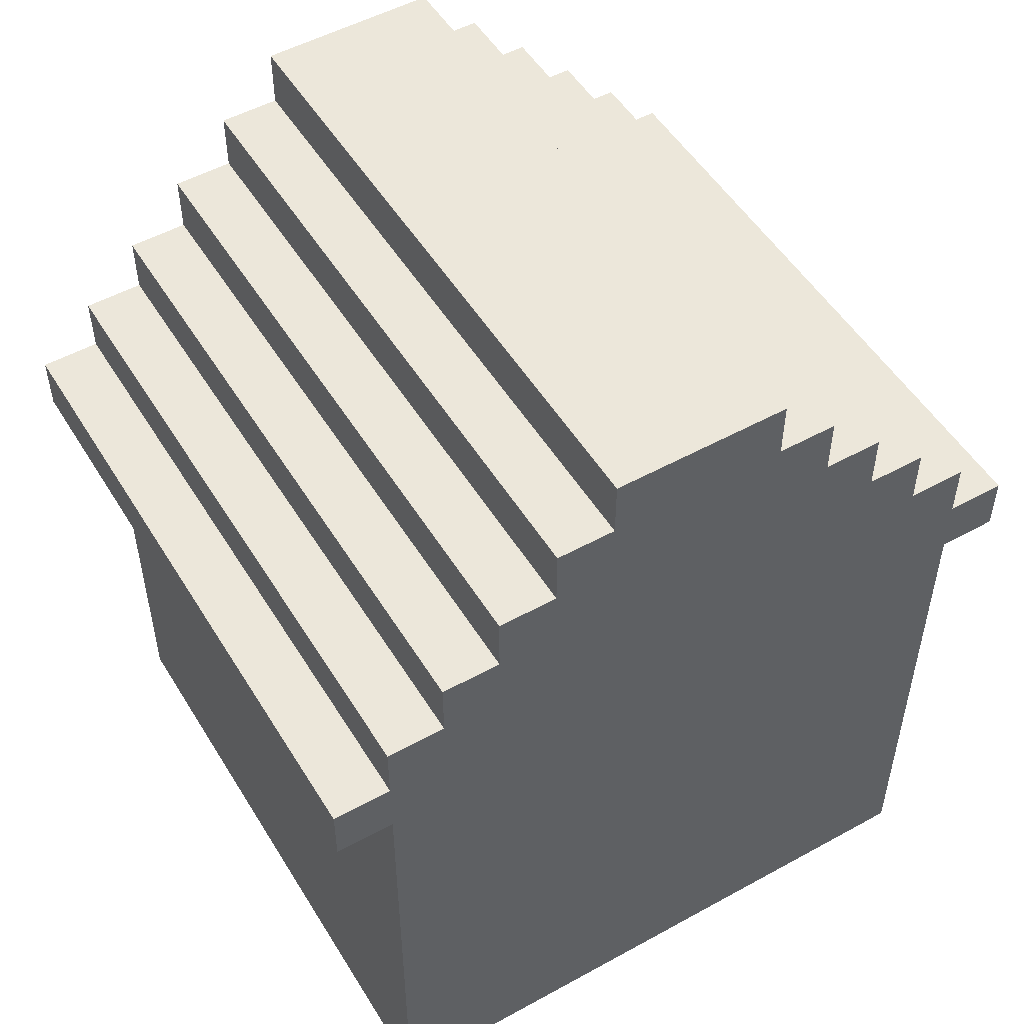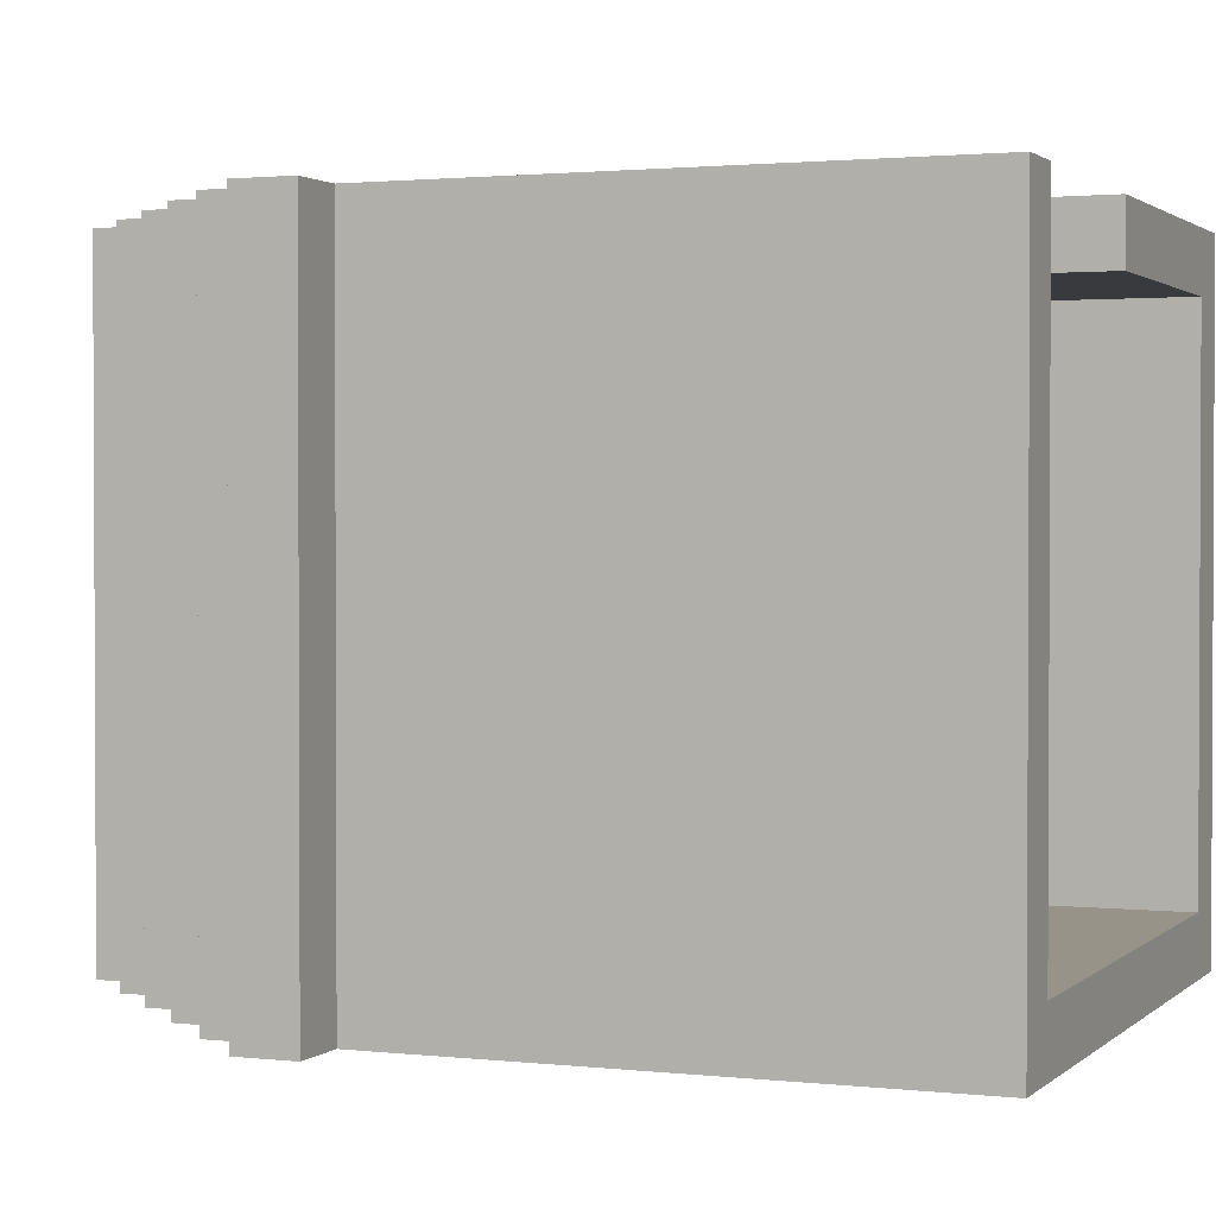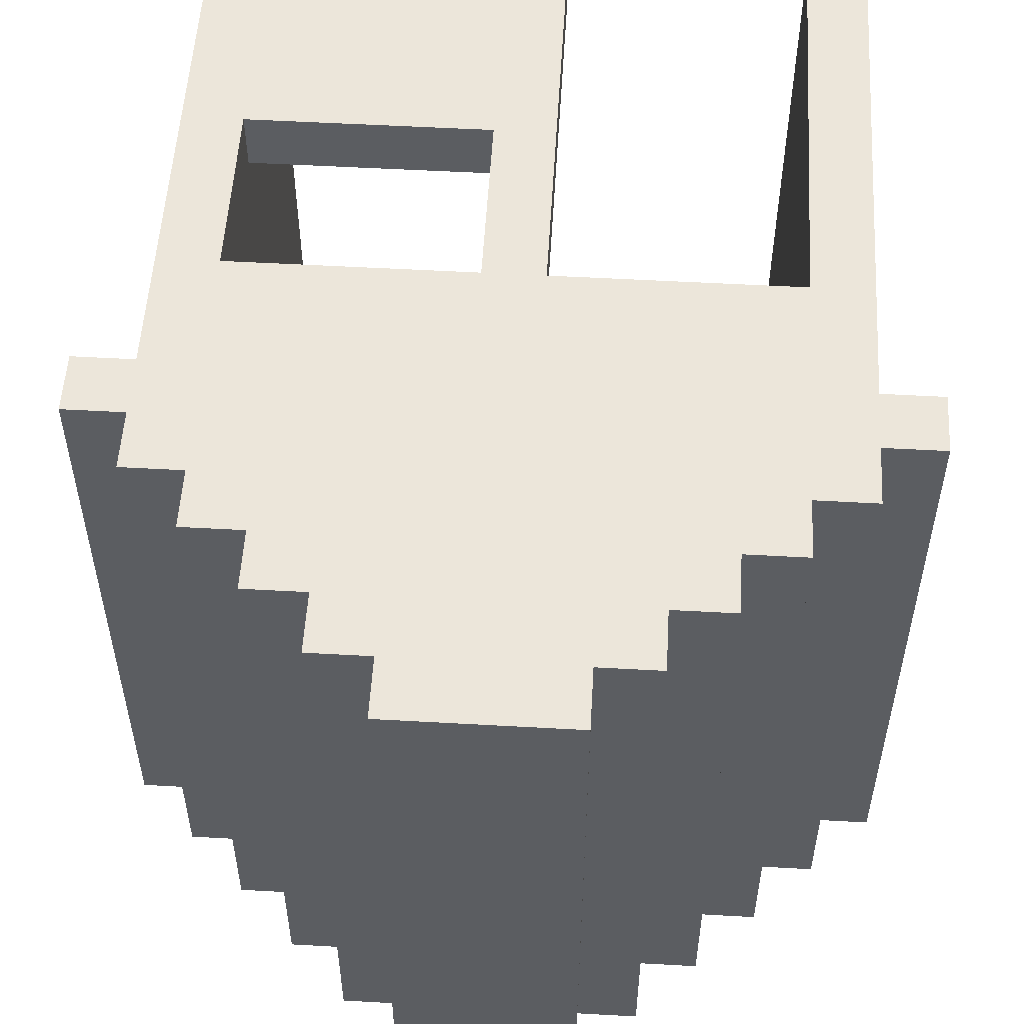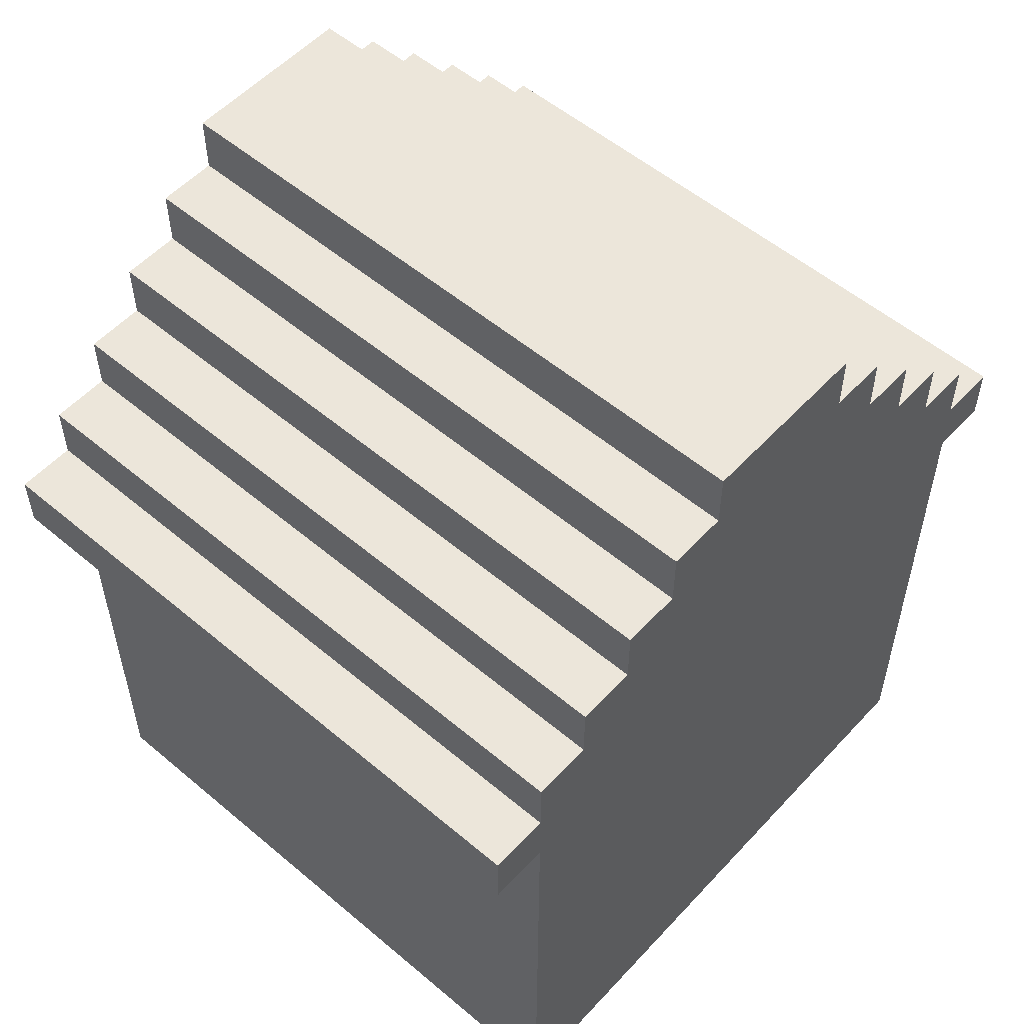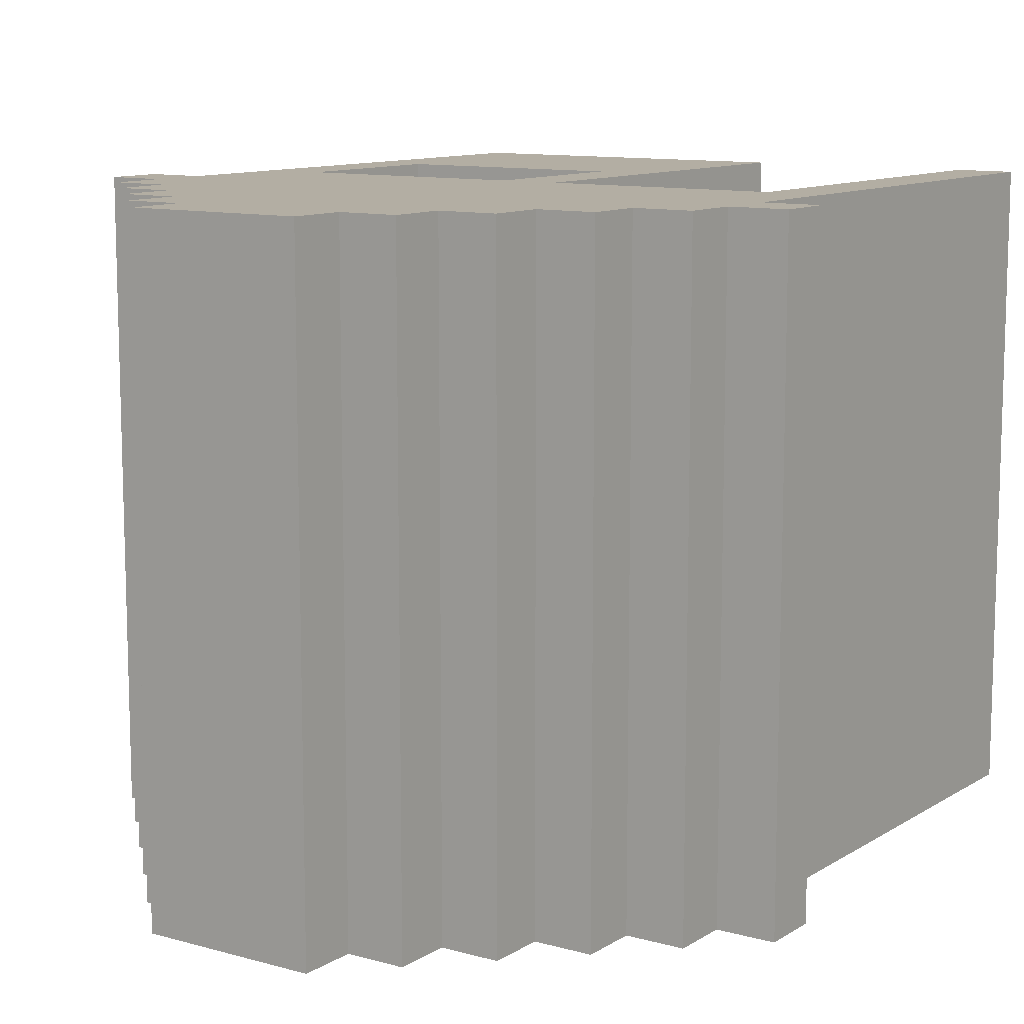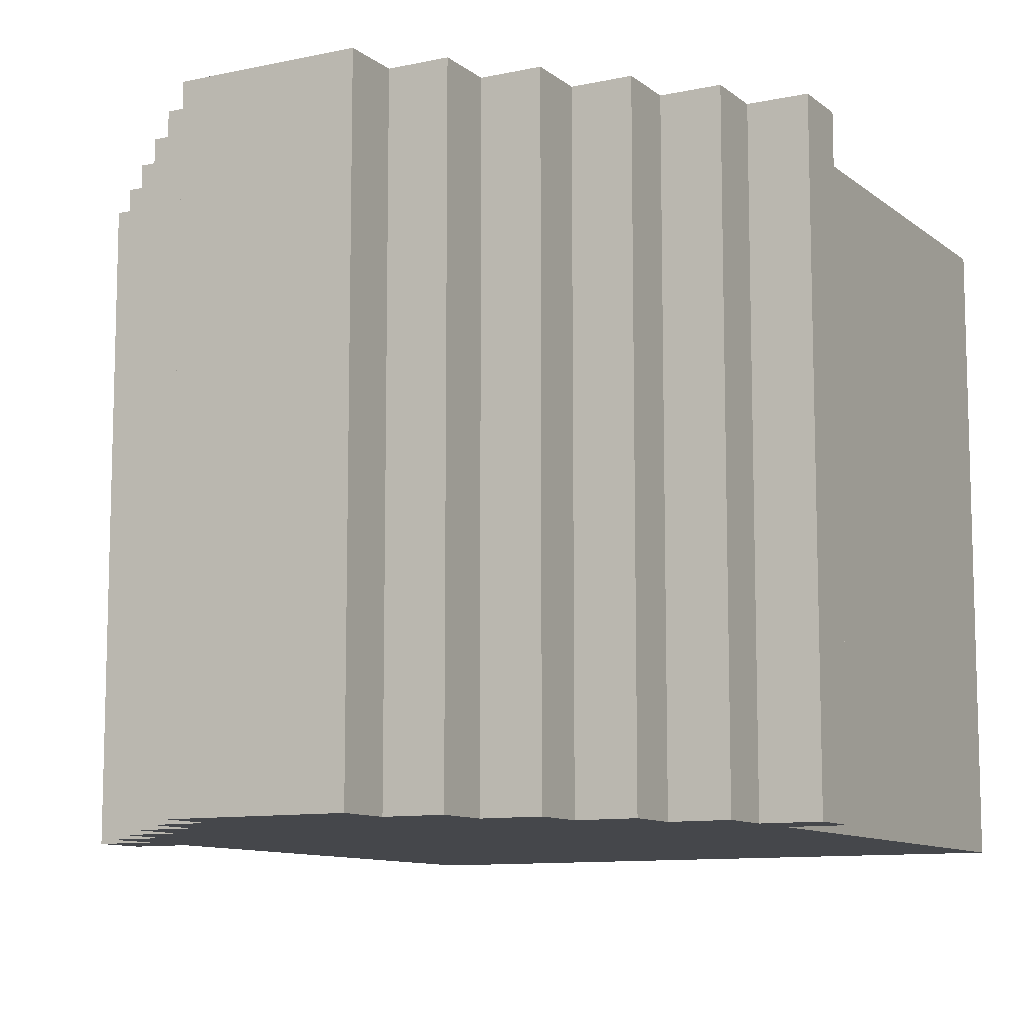
<metadata>
{"format":"obj","ext":"obj","renderer":"f3d","projection":"perspective","resolution":1024,"background":"white","views":[{"elev":51.7,"azim":149.2,"up":"+Y"},{"elev":1.6,"azim":-67.9,"up":"+Z"},{"elev":54.2,"azim":-176.6,"up":"+Z"},{"elev":54.6,"azim":131.7,"up":"+Y"},{"elev":10.9,"azim":-145.6,"up":"+Z"},{"elev":-10.2,"azim":-151.2,"up":"+Z"}]}
</metadata>
<code>
o
v 0.1 2.9 -0.2
v 0.1 2.9 -1.3
v 0.1 3 -0.2
v 0.1 3 -1.3
v 0.2 2 -0.2
v 0.2 2 -1.3
v 0.2 2.9 -0.2
v 0.2 2.9 -1.3
v 0.2 3 -0.2
v 0.2 3 -1.3
v 0.2 3.1 -0.2
v 0.2 3.1 -1.3
v 0.3 3.1 -0.2
v 0.3 3.1 -1.3
v 0.3 3.2 -0.2
v 0.3 3.2 -1.3
v 0.4 3.2 -0.2
v 0.4 3.2 -1.3
v 0.4 3.3 -0.2
v 0.4 3.3 -1.3
v 0.5 3.3 -0.2
v 0.5 3.3 -1.3
v 0.5 3.4 -0.2
v 0.5 3.4 -1.3
v 0.6 3.4 -0.2
v 0.6 3.4 -1.3
v 0.6 3.5 -0.2
v 0.6 3.5 -1.3
v 0.7 2 -0.2
v 0.7 2 -0.3
v 0.7 2.7 -0.2
v 0.7 2.7 -0.3
v 1.2 2 -0.3
v 1.2 2 -1.2
v 1.2 2.4 -0.2
v 1.2 2.4 -0.3
v 1.2 2.7 -0.2
v 1.2 2.7 -0.3
v 1.2 2.9 -0.3
v 1.2 2.9 -1.2
v 0.3 2 -0.2
v 0.3 2 -1.2
v 0.3 2.7 -0.2
v 0.3 2.7 -0.3
v 0.3 2.9 -0.3
v 0.3 2.9 -1.2
v 0.8 2.4 -0.2
v 0.8 2.4 -0.3
v 0.8 2.7 -0.2
v 0.8 2.7 -0.3
v 0.9 3.4 -0.2
v 0.9 3.4 -1.3
v 0.9 3.5 -0.2
v 0.9 3.5 -1.3
v 1 3.3 -0.2
v 1 3.3 -1.3
v 1 3.4 -0.2
v 1 3.4 -1.3
v 1.1 3.2 -0.2
v 1.1 3.2 -1.3
v 1.1 3.3 -0.2
v 1.1 3.3 -1.3
v 1.2 3.1 -0.2
v 1.2 3.1 -1.3
v 1.2 3.2 -0.2
v 1.2 3.2 -1.3
v 1.3 2 -0.2
v 1.3 2 -1.3
v 1.3 2.9 -0.2
v 1.3 2.9 -1.3
v 1.3 3 -0.2
v 1.3 3 -1.3
v 1.3 3.1 -0.2
v 1.3 3.1 -1.3
v 1.4 2.9 -0.2
v 1.4 2.9 -1.3
v 1.4 3 -0.2
v 1.4 3 -1.3
v 0.1 2.9 -0.2
v 0.1 3 -0.2
v 0.2 2 -0.2
v 0.2 2.9 -0.2
v 0.2 3 -0.2
v 0.2 3.1 -0.2
v 0.3 2 -0.2
v 0.3 2.7 -0.2
v 0.3 3 -0.2
v 0.3 3.1 -0.2
v 0.3 3.2 -0.2
v 0.4 3.1 -0.2
v 0.4 3.2 -0.2
v 0.4 3.3 -0.2
v 0.5 3.2 -0.2
v 0.5 3.3 -0.2
v 0.5 3.4 -0.2
v 0.6 3.3 -0.2
v 0.6 3.4 -0.2
v 0.6 3.5 -0.2
v 0.7 2 -0.2
v 0.7 2.7 -0.2
v 0.8 2.4 -0.2
v 0.8 2.7 -0.2
v 0.9 3.3 -0.2
v 0.9 3.4 -0.2
v 0.9 3.5 -0.2
v 1 3.2 -0.2
v 1 3.3 -0.2
v 1 3.4 -0.2
v 1.1 3.1 -0.2
v 1.1 3.2 -0.2
v 1.1 3.3 -0.2
v 1.2 2.4 -0.2
v 1.2 2.7 -0.2
v 1.2 3 -0.2
v 1.2 3.1 -0.2
v 1.2 3.2 -0.2
v 1.3 2 -0.2
v 1.3 2.9 -0.2
v 1.3 3 -0.2
v 1.3 3.1 -0.2
v 1.4 2.9 -0.2
v 1.4 3 -0.2
v 0.3 2 -1.2
v 0.3 2.9 -1.2
v 1.2 2 -1.2
v 1.2 2.9 -1.2
v 0.3 2.7 -0.3
v 0.3 2.9 -0.3
v 0.7 2 -0.3
v 0.7 2.7 -0.3
v 0.8 2.4 -0.3
v 0.8 2.7 -0.3
v 1.2 2 -0.3
v 1.2 2.4 -0.3
v 1.2 2.7 -0.3
v 1.2 2.9 -0.3
v 0.1 2.9 -1.3
v 0.1 3 -1.3
v 0.2 2 -1.3
v 0.2 2.9 -1.3
v 0.2 3 -1.3
v 0.2 3.1 -1.3
v 0.3 2.9 -1.3
v 0.3 3 -1.3
v 0.3 3.1 -1.3
v 0.3 3.2 -1.3
v 0.4 3.1 -1.3
v 0.4 3.2 -1.3
v 0.4 3.3 -1.3
v 0.5 3.2 -1.3
v 0.5 3.3 -1.3
v 0.5 3.4 -1.3
v 0.6 3.3 -1.3
v 0.6 3.4 -1.3
v 0.6 3.5 -1.3
v 0.9 3.3 -1.3
v 0.9 3.4 -1.3
v 0.9 3.5 -1.3
v 1 3.2 -1.3
v 1 3.3 -1.3
v 1 3.4 -1.3
v 1.1 3.1 -1.3
v 1.1 3.2 -1.3
v 1.1 3.3 -1.3
v 1.2 2.9 -1.3
v 1.2 3 -1.3
v 1.2 3.1 -1.3
v 1.2 3.2 -1.3
v 1.3 2 -1.3
v 1.3 2.9 -1.3
v 1.3 3 -1.3
v 1.3 3.1 -1.3
v 1.4 2.9 -1.3
v 1.4 3 -1.3
v 0.2 2 -0.2
v 0.3 2 -0.2
v 0.7 2 -0.2
v 1.3 2 -0.2
v 0.7 2 -0.3
v 1.2 2 -0.3
v 0.3 2 -1.2
v 1.2 2 -1.2
v 0.2 2 -1.3
v 1.3 2 -1.3
v 0.3 2.7 -0.2
v 0.7 2.7 -0.2
v 0.8 2.7 -0.2
v 1.2 2.7 -0.2
v 0.3 2.7 -0.3
v 0.7 2.7 -0.3
v 0.8 2.7 -0.3
v 1.2 2.7 -0.3
v 0.1 2.9 -0.2
v 0.2 2.9 -0.2
v 1.3 2.9 -0.2
v 1.4 2.9 -0.2
v 0.3 2.9 -0.3
v 1.2 2.9 -0.3
v 0.3 2.9 -1.2
v 1.2 2.9 -1.2
v 0.1 2.9 -1.3
v 0.2 2.9 -1.3
v 1.3 2.9 -1.3
v 1.4 2.9 -1.3
v 0.8 2.4 -0.2
v 1.2 2.4 -0.2
v 0.8 2.4 -0.3
v 1.2 2.4 -0.3
v 0.1 3 -0.2
v 0.2 3 -0.2
v 1.3 3 -0.2
v 1.4 3 -0.2
v 0.1 3 -1.3
v 0.2 3 -1.3
v 1.3 3 -1.3
v 1.4 3 -1.3
v 0.2 3.1 -0.2
v 0.3 3.1 -0.2
v 1.2 3.1 -0.2
v 1.3 3.1 -0.2
v 0.2 3.1 -1.3
v 0.3 3.1 -1.3
v 1.2 3.1 -1.3
v 1.3 3.1 -1.3
v 0.3 3.2 -0.2
v 0.4 3.2 -0.2
v 1.1 3.2 -0.2
v 1.2 3.2 -0.2
v 0.3 3.2 -1.3
v 0.4 3.2 -1.3
v 1.1 3.2 -1.3
v 1.2 3.2 -1.3
v 0.4 3.3 -0.2
v 0.5 3.3 -0.2
v 1 3.3 -0.2
v 1.1 3.3 -0.2
v 0.4 3.3 -1.3
v 0.5 3.3 -1.3
v 1 3.3 -1.3
v 1.1 3.3 -1.3
v 0.5 3.4 -0.2
v 0.6 3.4 -0.2
v 0.9 3.4 -0.2
v 1 3.4 -0.2
v 0.5 3.4 -1.3
v 0.6 3.4 -1.3
v 0.9 3.4 -1.3
v 1 3.4 -1.3
v 0.6 3.5 -0.2
v 0.9 3.5 -0.2
v 0.6 3.5 -1.3
v 0.9 3.5 -1.3
f 3 2 1
f 4 2 3
f 7 6 5
f 8 6 7
f 11 10 9
f 12 10 11
f 15 14 13
f 16 14 15
f 19 18 17
f 20 18 19
f 23 22 21
f 24 22 23
f 27 26 25
f 28 26 27
f 31 30 29
f 32 30 31
f 36 34 33
f 37 36 35
f 38 34 36
f 38 36 37
f 39 34 38
f 40 34 39
f 41 42 43
f 43 42 44
f 44 42 45
f 45 42 46
f 47 48 49
f 49 48 50
f 51 52 53
f 53 52 54
f 55 56 57
f 57 56 58
f 59 60 61
f 61 60 62
f 63 64 65
f 65 64 66
f 67 68 69
f 69 68 70
f 71 72 73
f 73 72 74
f 75 76 77
f 77 76 78
f 82 80 79
f 83 80 82
f 85 82 81
f 86 82 85
f 87 84 83
f 87 83 82
f 88 84 87
f 90 89 88
f 90 88 87
f 91 89 90
f 93 91 90
f 93 92 91
f 94 92 93
f 96 94 93
f 96 95 94
f 97 95 96
f 100 82 86
f 101 100 99
f 102 82 100
f 102 100 101
f 103 96 93
f 103 97 96
f 104 98 97
f 104 97 103
f 105 98 104
f 106 103 93
f 106 93 90
f 107 104 103
f 107 103 106
f 108 104 107
f 109 90 87
f 109 106 90
f 110 107 106
f 110 106 109
f 111 107 110
f 112 101 99
f 113 82 102
f 114 87 82
f 114 109 87
f 115 110 109
f 115 109 114
f 116 110 115
f 117 113 112
f 117 112 99
f 118 82 113
f 118 113 117
f 118 114 82
f 119 115 114
f 119 114 118
f 120 115 119
f 121 119 118
f 122 119 121
f 125 124 123
f 126 124 125
f 127 128 130
f 129 130 131
f 130 128 132
f 131 130 132
f 129 131 133
f 133 131 134
f 132 128 135
f 135 128 136
f 137 138 140
f 140 138 141
f 139 140 143
f 140 141 143
f 141 142 144
f 143 141 144
f 144 142 145
f 143 144 147
f 145 146 147
f 144 145 147
f 147 146 148
f 147 148 150
f 148 149 150
f 150 149 151
f 150 151 153
f 151 152 153
f 153 152 154
f 150 153 156
f 153 154 156
f 154 155 157
f 156 154 157
f 157 155 158
f 147 150 159
f 150 156 159
f 156 157 160
f 159 156 160
f 160 157 161
f 143 147 162
f 147 159 162
f 159 160 163
f 162 159 163
f 163 160 164
f 139 143 165
f 143 162 165
f 165 162 166
f 162 163 167
f 166 162 167
f 167 163 168
f 139 165 169
f 165 166 170
f 169 165 170
f 166 167 171
f 170 166 171
f 171 167 172
f 170 171 173
f 173 171 174
f 179 178 177
f 180 178 179
f 181 176 175
f 182 178 180
f 183 181 175
f 183 182 181
f 184 178 182
f 184 182 183
f 189 186 185
f 190 186 189
f 191 188 187
f 192 188 191
f 199 198 197
f 200 198 199
f 201 194 193
f 202 194 201
f 203 196 195
f 204 196 203
f 205 206 207
f 207 206 208
f 209 210 213
f 213 210 214
f 211 212 215
f 215 212 216
f 217 218 221
f 221 218 222
f 219 220 223
f 223 220 224
f 225 226 229
f 229 226 230
f 227 228 231
f 231 228 232
f 233 234 237
f 237 234 238
f 235 236 239
f 239 236 240
f 241 242 245
f 245 242 246
f 243 244 247
f 247 244 248
f 249 250 251
f 251 250 252

</code>
